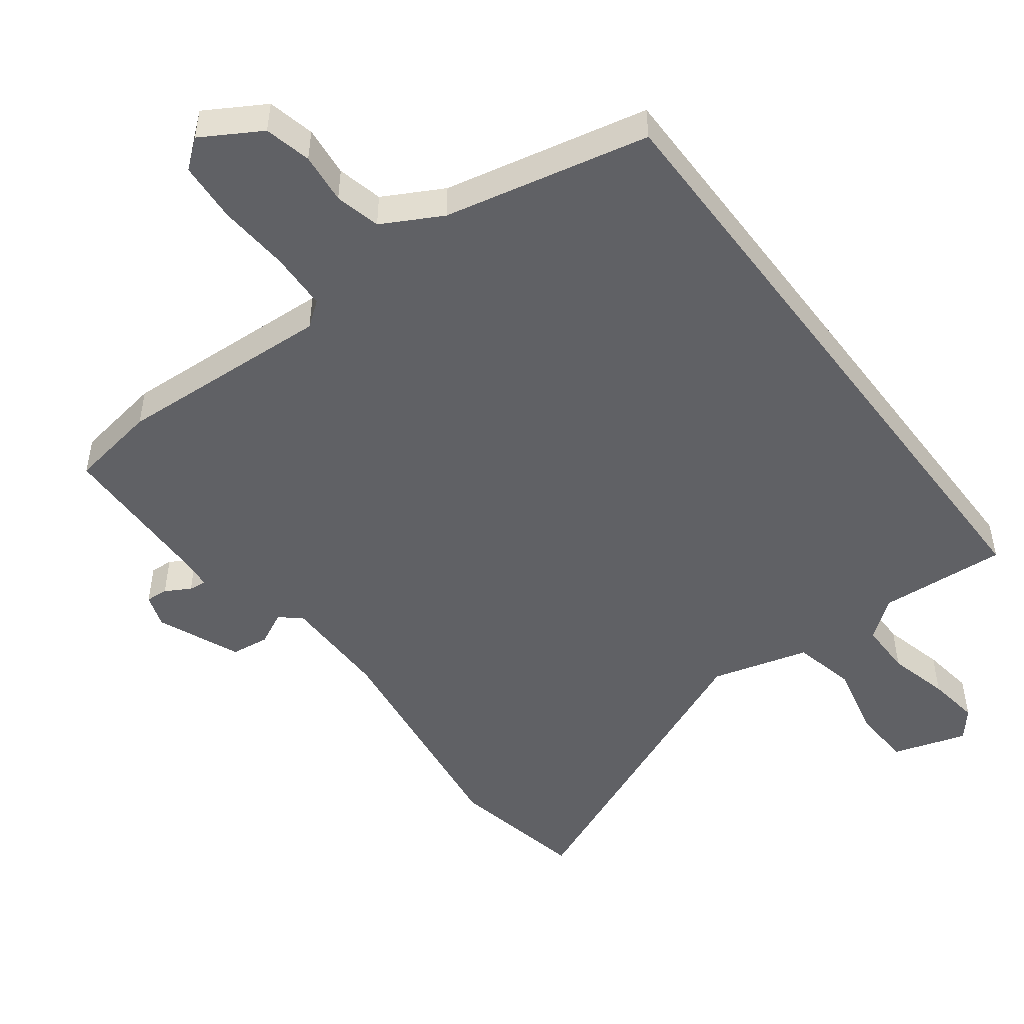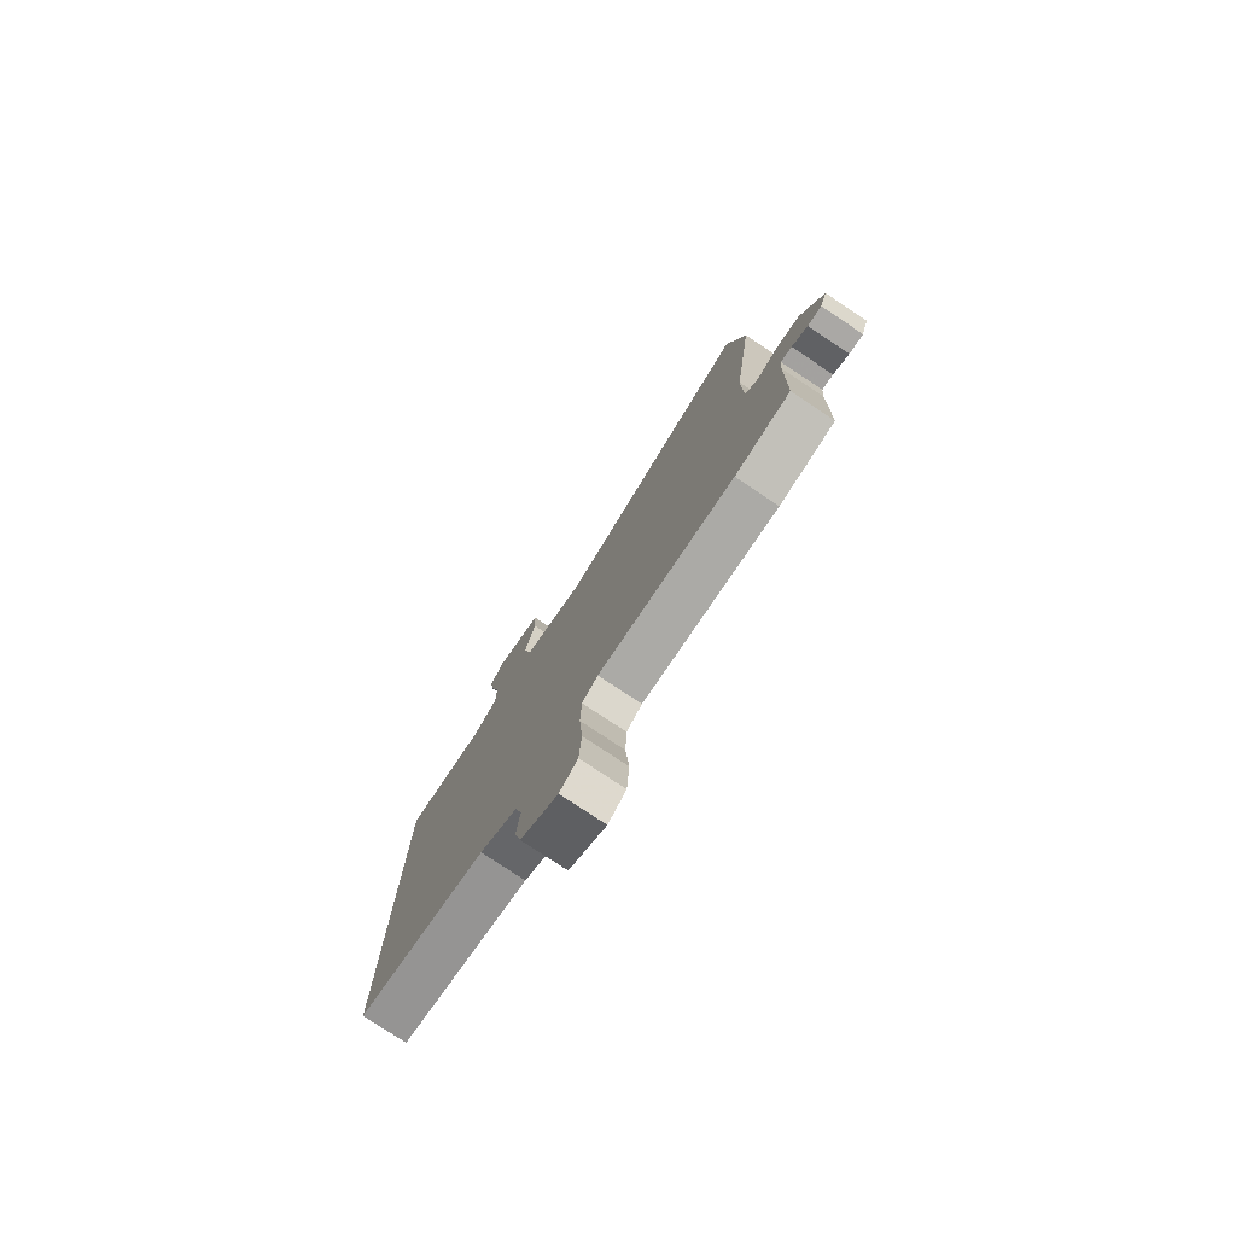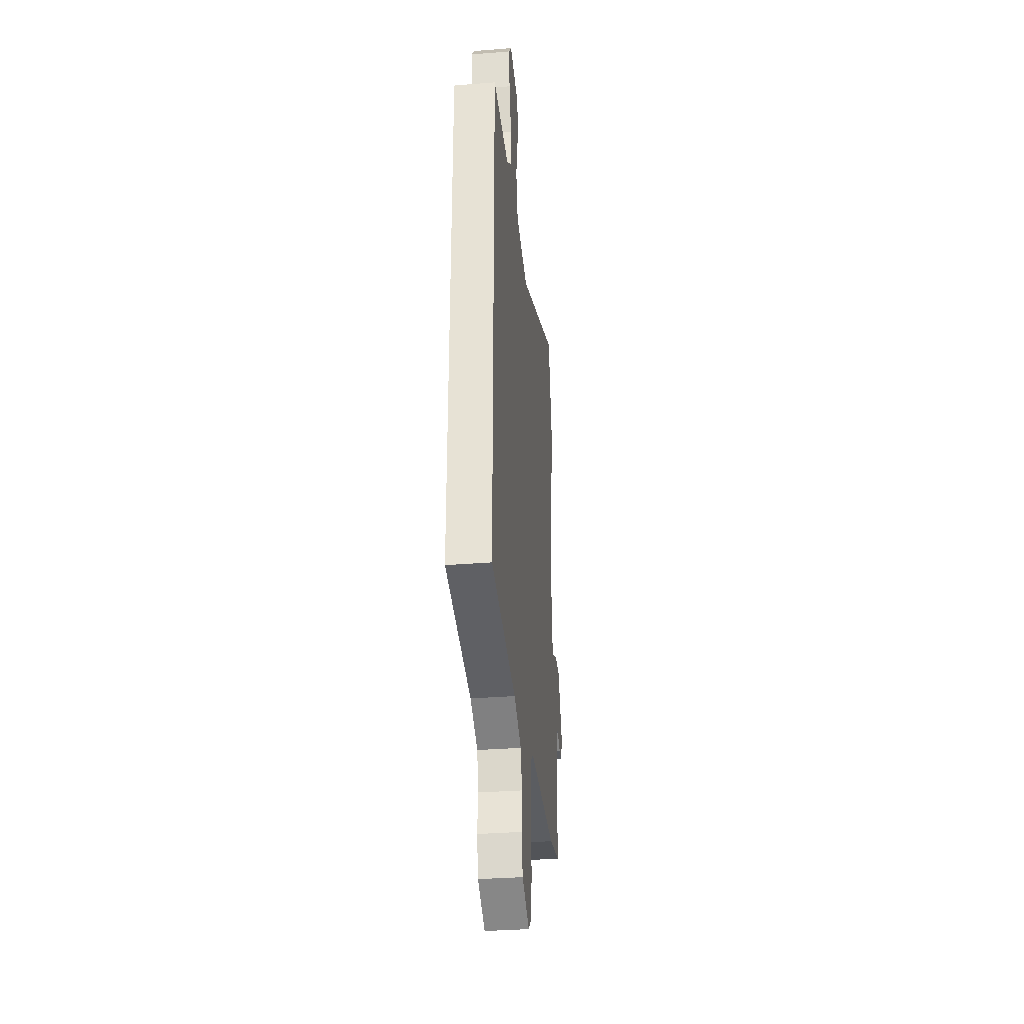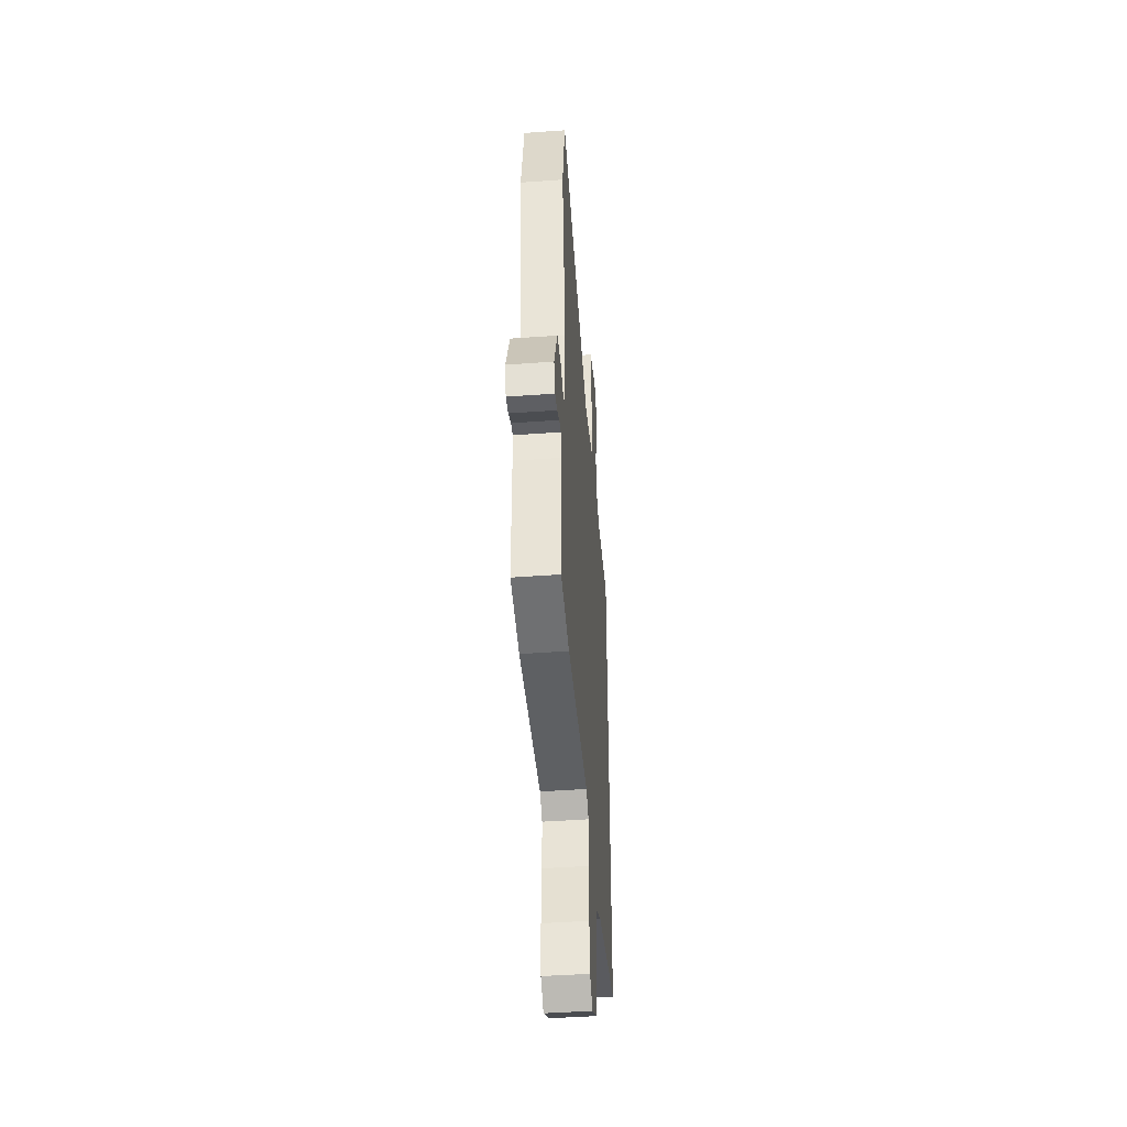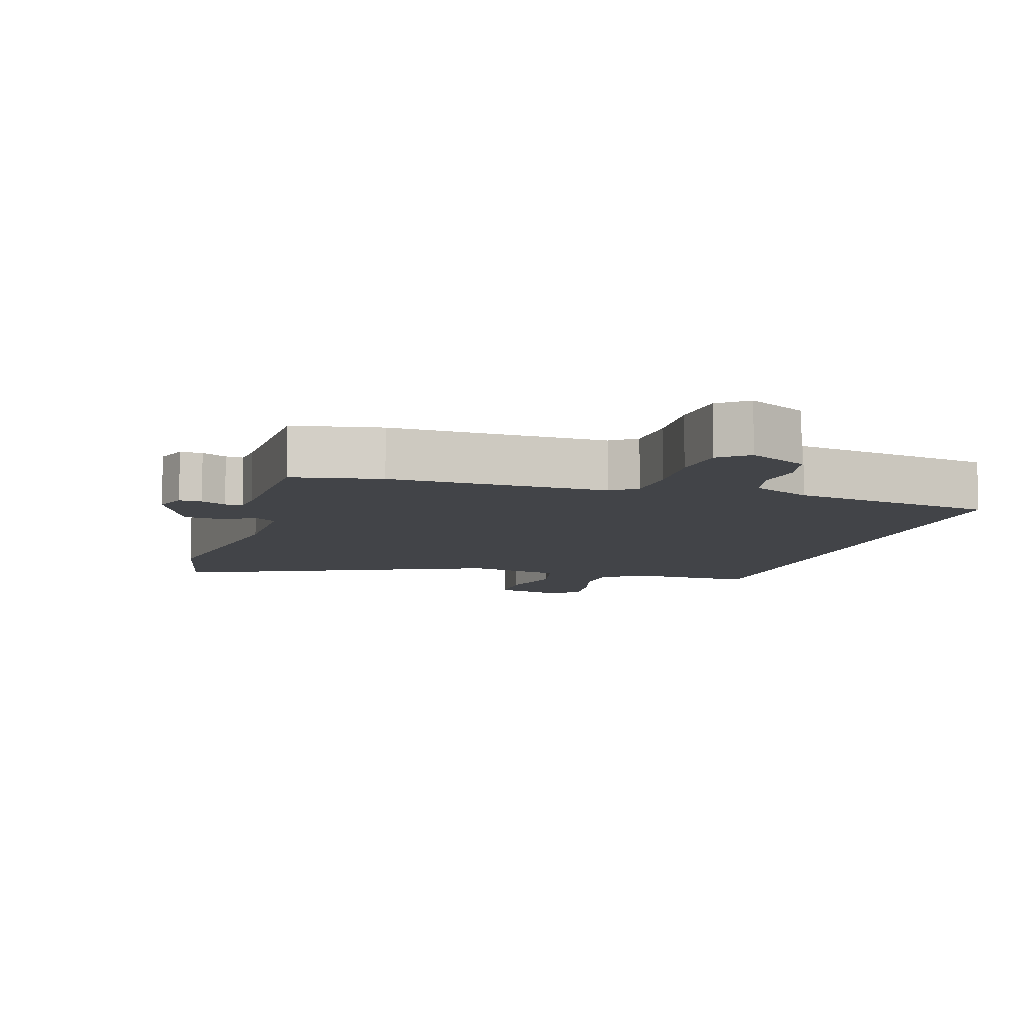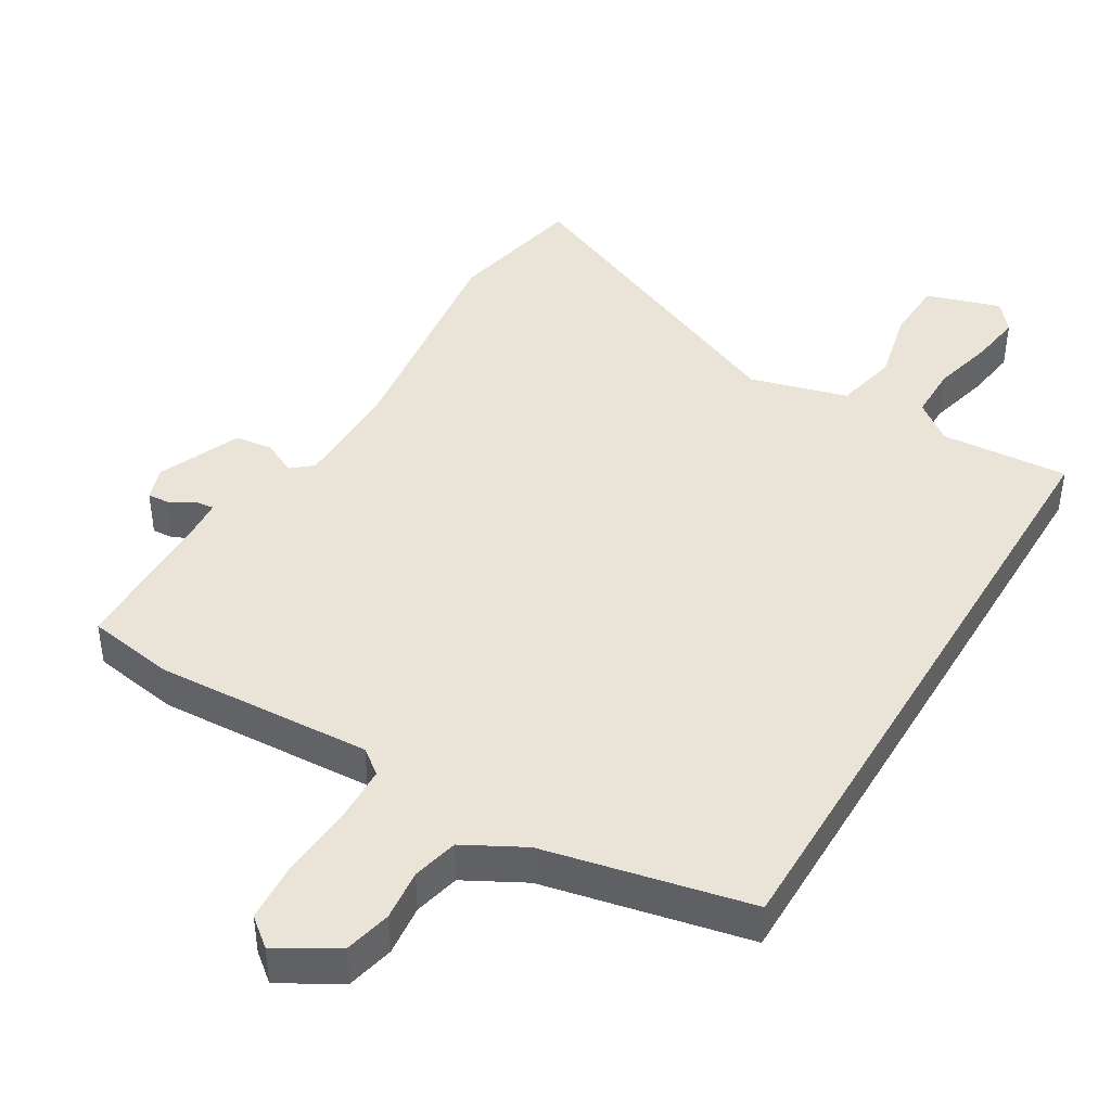
<metadata>
{"format":"obj","ext":"obj","renderer":"f3d","projection":"perspective","resolution":1024,"background":"white","views":[{"elev":-49.3,"azim":-143.2,"up":"+Y"},{"elev":-78.4,"azim":56.4,"up":"+Z"},{"elev":-32.6,"azim":-83.6,"up":"+Z"},{"elev":-45.3,"azim":94.8,"up":"+Z"},{"elev":-7.9,"azim":163.7,"up":"+Y"},{"elev":42.8,"azim":-149.3,"up":"+Y"}]}
</metadata>
<code>
v -0.5 0.07 -0.47
v -0.5 0.07 0.492
v -0.311 0.07 0.48
v -0.253 0.07 0.525
v -0.253 0.07 0.605
v -0.276 0.07 0.696
v -0.287 0.07 0.774
v -0.252 0.07 0.817
v -0.142 0.07 0.783
v -0.138 0.07 0.693
v -0.163 0.07 0.584
v -0.142 0.07 0.491
v 0.002 0.07 0.452
v 0.468 0.07 0.656
v 0.51 0.07 0.452
v 0.463 0.07 0.103
v 0.464 0.07 -0.058
v 0.495 0.07 -0.084
v 0.545 0.07 -0.059
v 0.601 0.07 -0.066
v 0.653 0.07 -0.188
v 0.636 0.07 -0.238
v 0.603 0.07 -0.236
v 0.566 0.07 -0.215
v 0.54 0.07 -0.212
v 0.536 0.07 -0.263
v 0.531 0.07 -0.495
v 0.401 0.07 -0.517
v 0.081 0.07 -0.501
v 0.044 0.07 -0.529
v 0.041 0.07 -0.615
v 0.049 0.07 -0.721
v 0.043 0.07 -0.809
v 0.001 0.07 -0.843
v -0.086 0.07 -0.792
v -0.102 0.07 -0.723
v -0.094 0.07 -0.648
v -0.11 0.07 -0.581
v -0.198 0.07 -0.534
v -0.5 0 -0.47
v -0.5 0 0.492
v -0.311 0 0.48
v -0.253 0 0.525
v -0.253 0 0.605
v -0.276 0 0.696
v -0.287 0 0.774
v -0.252 0 0.817
v -0.142 0 0.783
v -0.138 0 0.693
v -0.163 0 0.584
v -0.142 0 0.491
v 0.002 0 0.452
v 0.468 0 0.656
v 0.51 0 0.452
v 0.463 0 0.103
v 0.464 0 -0.058
v 0.495 0 -0.084
v 0.545 0 -0.059
v 0.601 0 -0.066
v 0.653 0 -0.188
v 0.636 0 -0.238
v 0.603 0 -0.236
v 0.566 0 -0.215
v 0.54 0 -0.212
v 0.536 0 -0.263
v 0.531 0 -0.495
v 0.401 0 -0.517
v 0.081 0 -0.501
v 0.044 0 -0.529
v 0.041 0 -0.615
v 0.049 0 -0.721
v 0.043 0 -0.809
v 0.001 0 -0.843
v -0.086 0 -0.792
v -0.102 0 -0.723
v -0.094 0 -0.648
v -0.11 0 -0.581
v -0.198 0 -0.534
f 34 35 36 37
f 34 37 38
f 31 32 33 34
f 30 31 34 38
f 29 30 38 39
f 26 27 28 29
f 25 26 29 39
f 21 22 23 24
f 21 24 25
f 18 19 20 21
f 18 21 25
f 17 18 25 39
f 13 14 15 16
f 12 13 16 17
f 8 9 10 11
f 8 11 12
f 5 6 7 8
f 4 5 8 12
f 3 4 12 17
f 3 17 39
f 1 2 3 39
f 76 75 74 73
f 77 76 73
f 73 72 71 70
f 77 73 70 69
f 78 77 69 68
f 68 67 66 65
f 78 68 65 64
f 63 62 61 60
f 64 63 60
f 60 59 58 57
f 64 60 57
f 78 64 57 56
f 55 54 53 52
f 56 55 52 51
f 50 49 48 47
f 51 50 47
f 47 46 45 44
f 51 47 44 43
f 56 51 43 42
f 78 56 42
f 78 42 41 40
f 1 40 41 2
f 2 41 42 3
f 3 42 43 4
f 4 43 44 5
f 5 44 45 6
f 6 45 46 7
f 7 46 47 8
f 8 47 48 9
f 9 48 49 10
f 10 49 50 11
f 11 50 51 12
f 12 51 52 13
f 13 52 53 14
f 14 53 54 15
f 15 54 55 16
f 16 55 56 17
f 17 56 57 18
f 18 57 58 19
f 19 58 59 20
f 20 59 60 21
f 21 60 61 22
f 22 61 62 23
f 23 62 63 24
f 24 63 64 25
f 25 64 65 26
f 26 65 66 27
f 27 66 67 28
f 28 67 68 29
f 29 68 69 30
f 30 69 70 31
f 31 70 71 32
f 32 71 72 33
f 33 72 73 34
f 34 73 74 35
f 35 74 75 36
f 36 75 76 37
f 37 76 77 38
f 38 77 78 39
f 39 78 40 1

</code>
